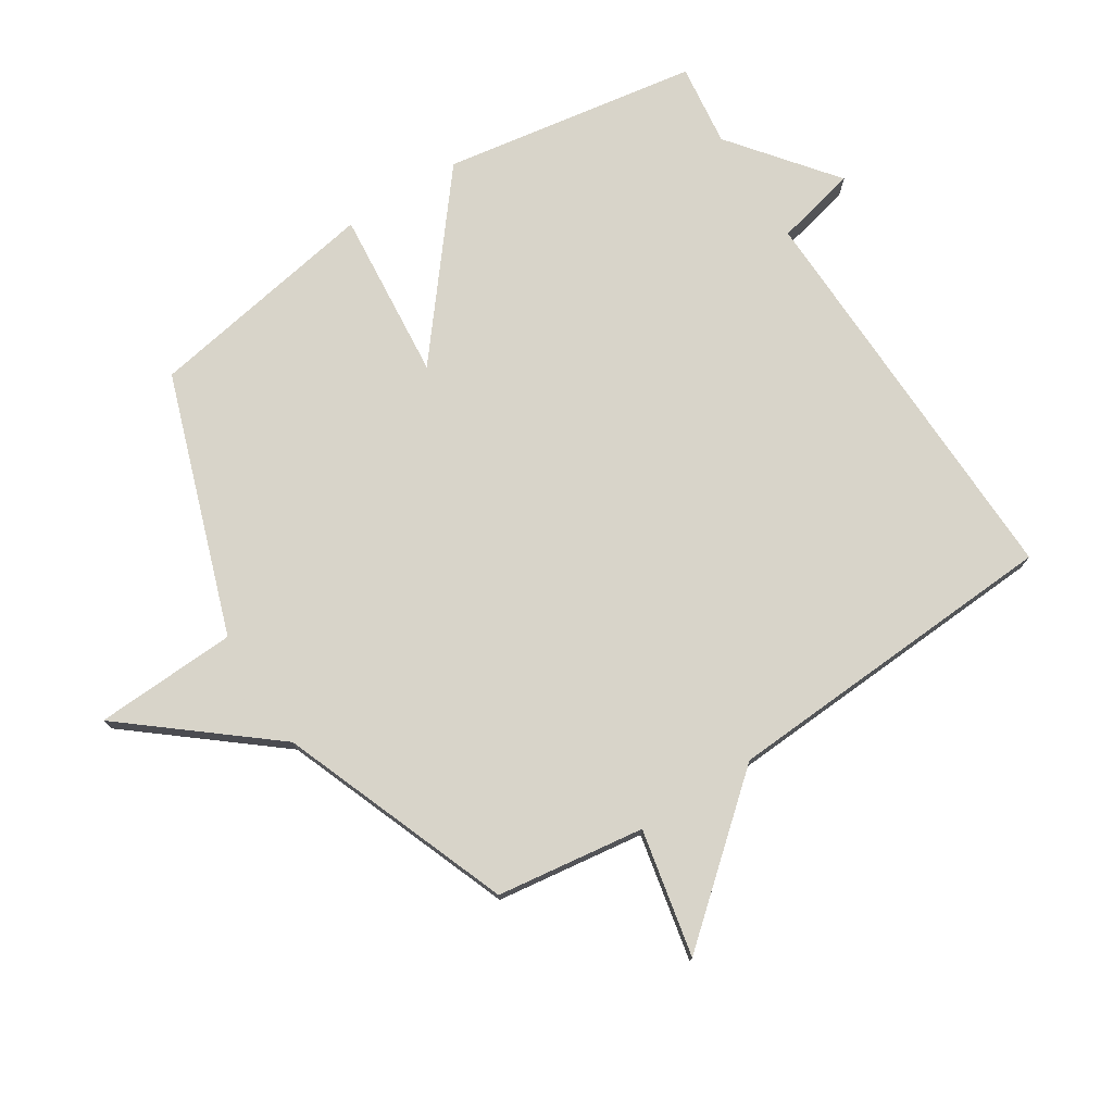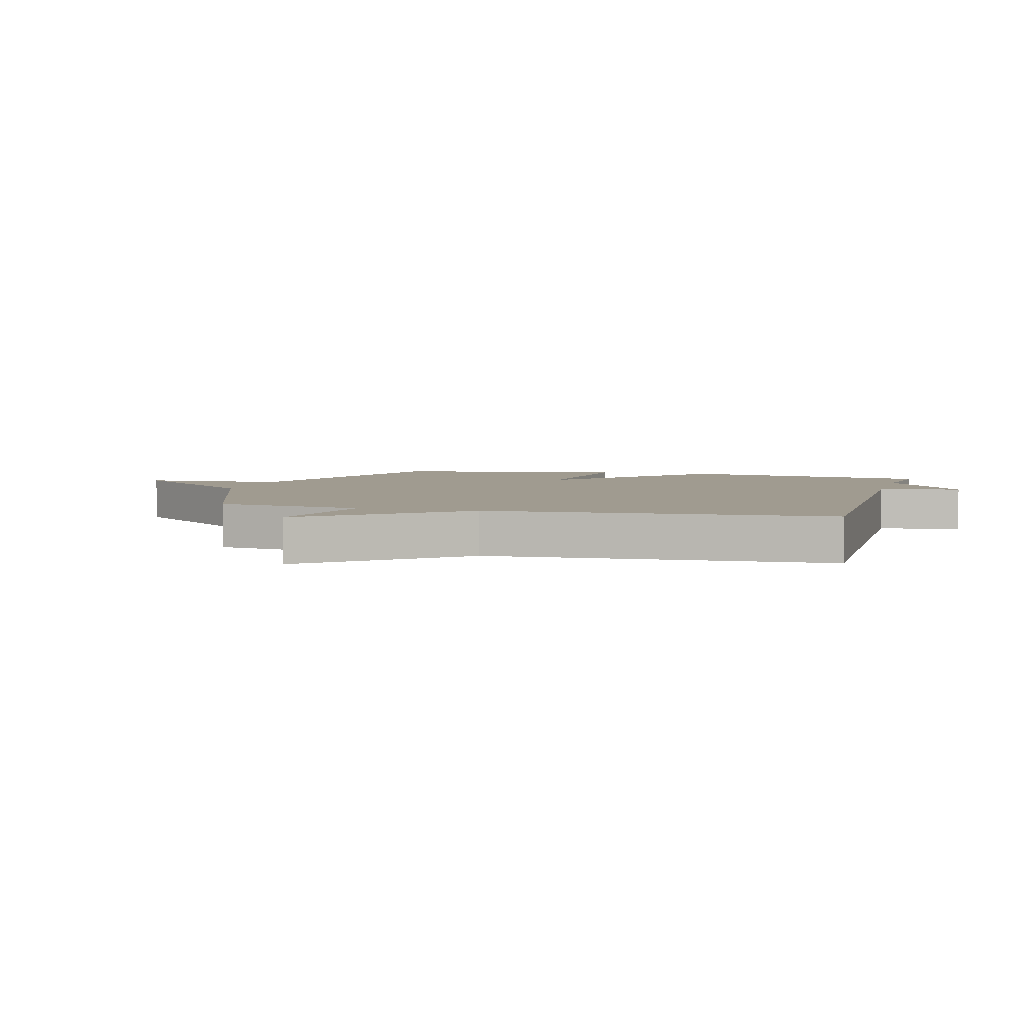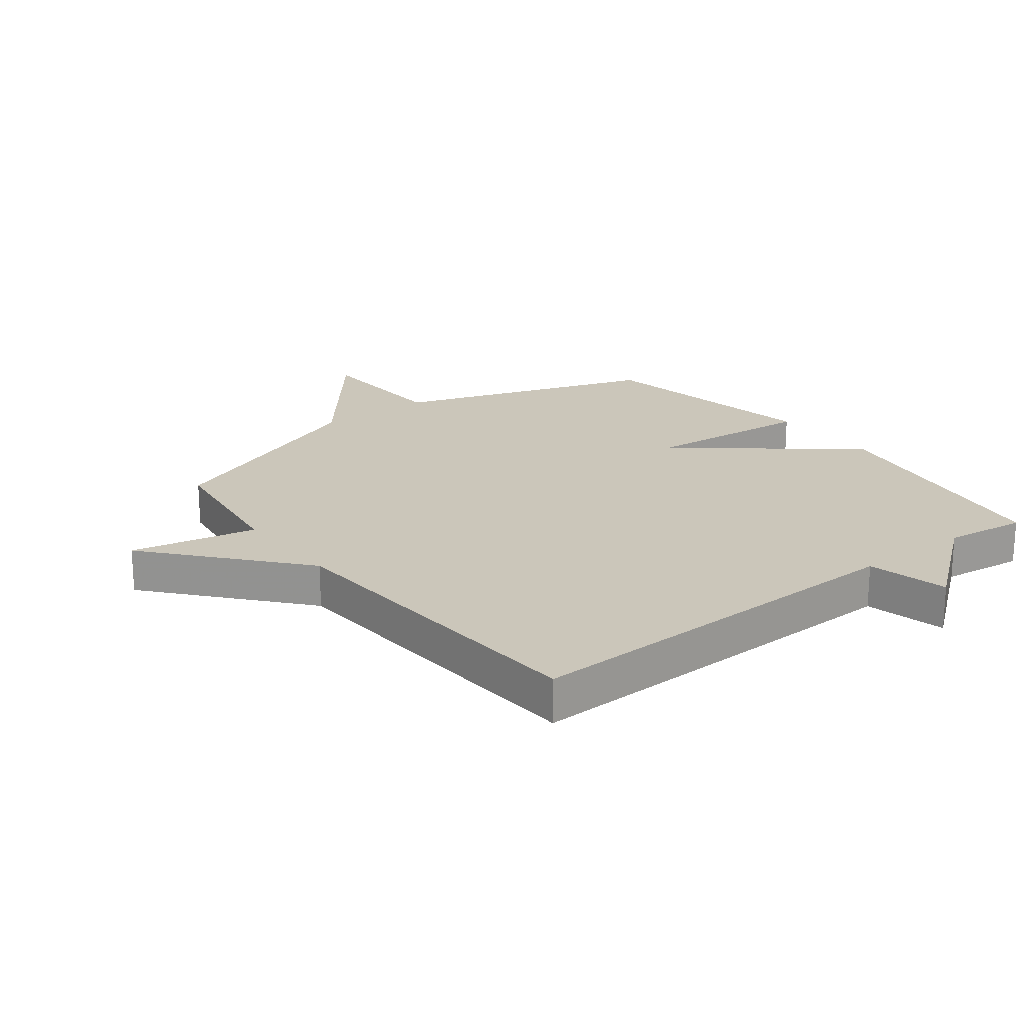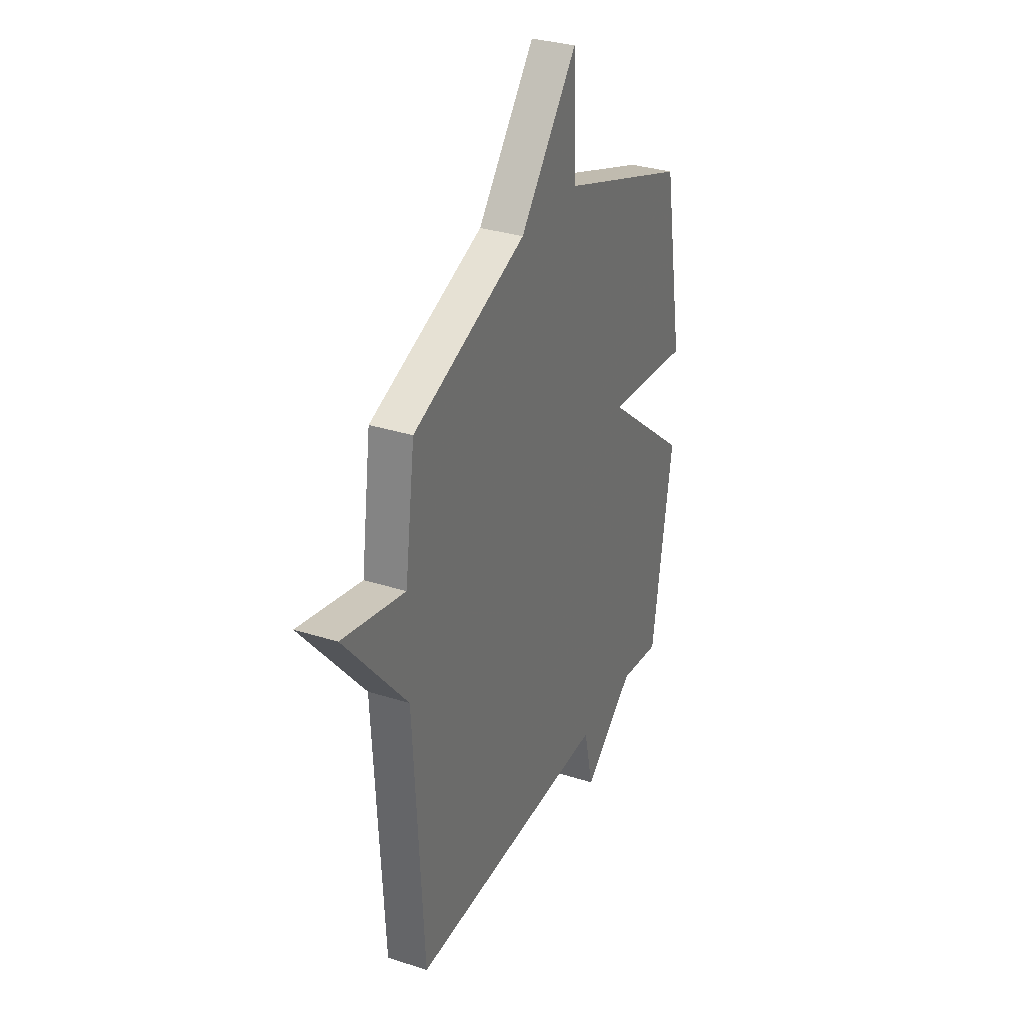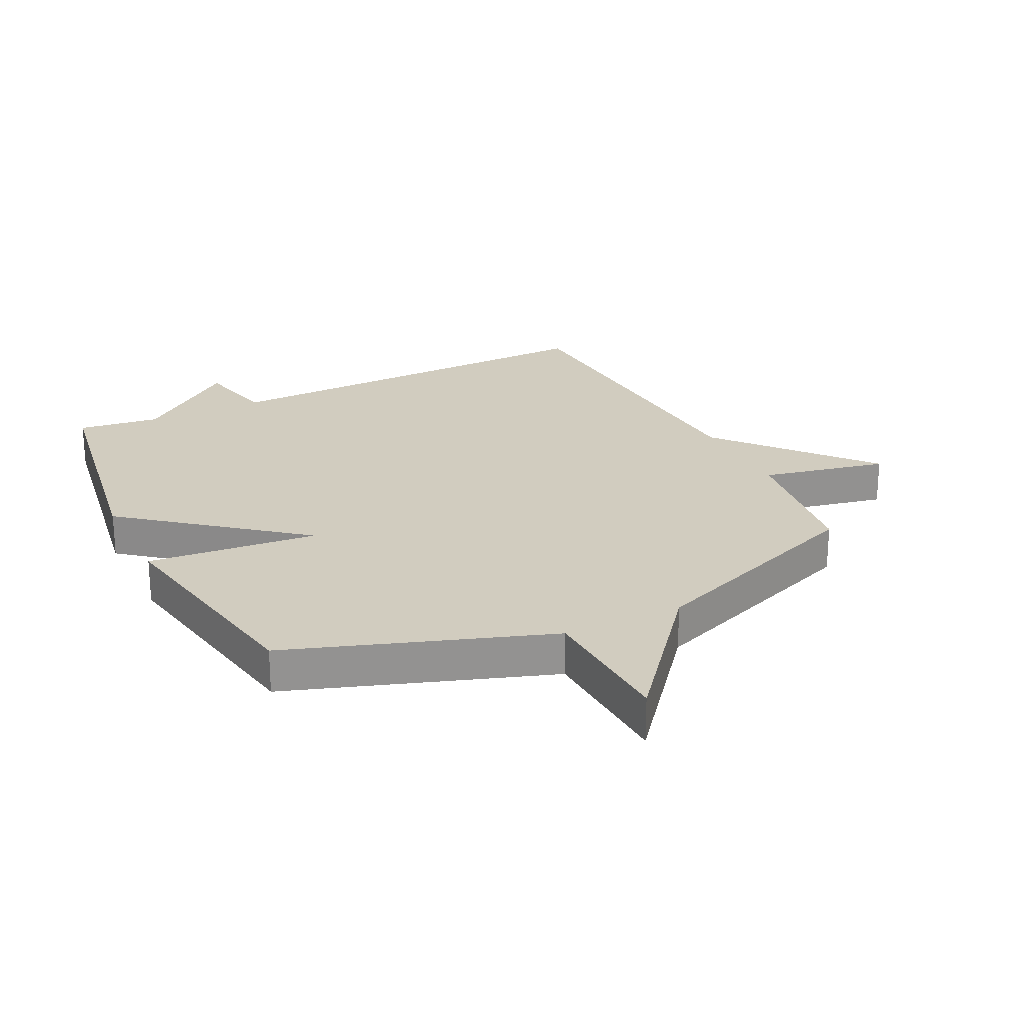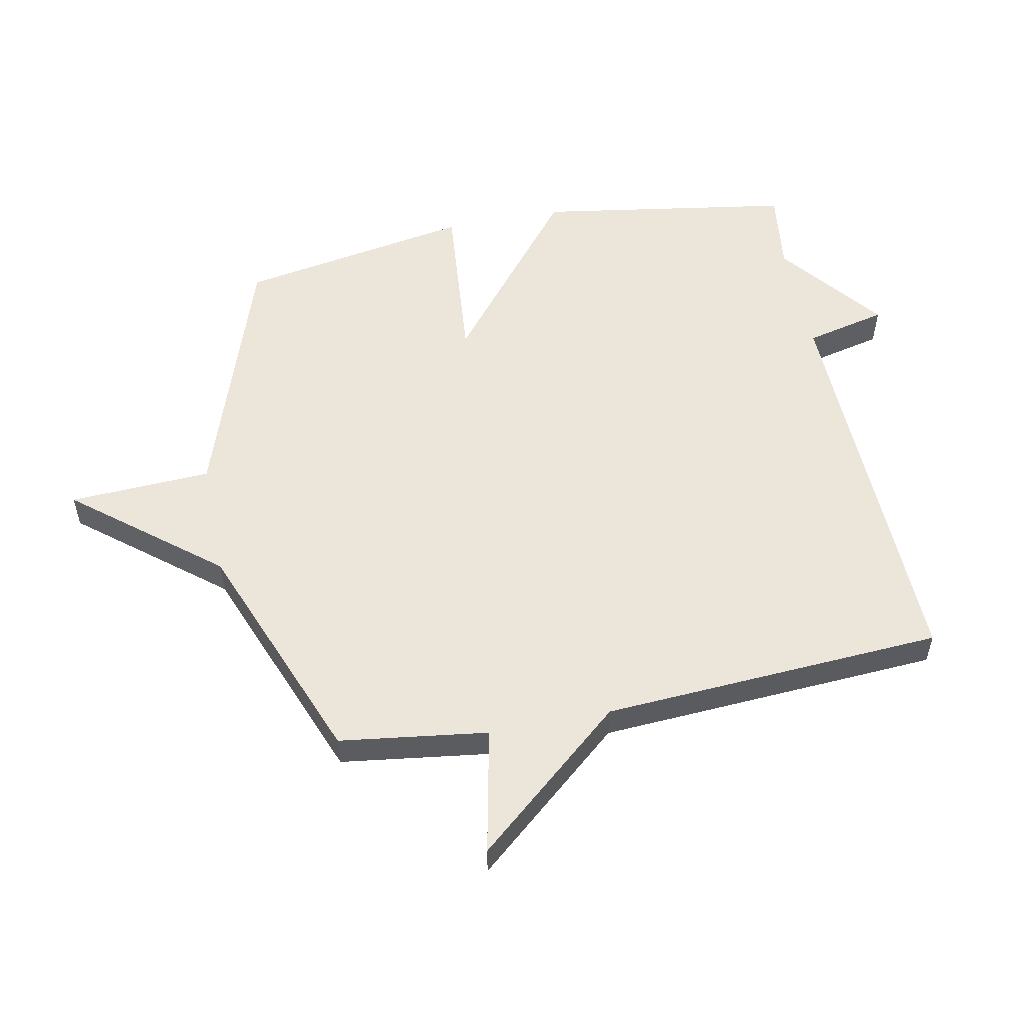
<metadata>
{"format":"obj","ext":"obj","renderer":"f3d","projection":"perspective","resolution":1024,"background":"white","views":[{"elev":75.7,"azim":57.5,"up":"+Y"},{"elev":4.2,"azim":105.7,"up":"+Y"},{"elev":21.1,"azim":142.3,"up":"+Y"},{"elev":31.8,"azim":114.3,"up":"+Z"},{"elev":24.0,"azim":-26.1,"up":"+Y"},{"elev":54.5,"azim":78.7,"up":"+Y"}]}
</metadata>
<code>
v -0.5 0.07 -0.5
v -0.567 0.07 -0.082
v -0.288 0.07 0.143
v -0.567 0.07 0.118
v -0.5 0.07 0.5
v -0.075 0.07 0.645
v -0.064 0.07 0.878
v 0.125 0.07 0.645
v 0.5 0.07 0.5
v 0.533 0.07 0.258
v 0.74 0.07 0.301
v 0.533 0.07 0.058
v 0.5 0.07 -0.5
v -0.165 0.07 -0.483
v -0.196 0.07 -0.616
v -0.365 0.07 -0.483
v -0.5 0 -0.5
v -0.567 0 -0.082
v -0.288 0 0.143
v -0.567 0 0.118
v -0.5 0 0.5
v -0.075 0 0.645
v -0.064 0 0.878
v 0.125 0 0.645
v 0.5 0 0.5
v 0.533 0 0.258
v 0.74 0 0.301
v 0.533 0 0.058
v 0.5 0 -0.5
v -0.165 0 -0.483
v -0.196 0 -0.616
v -0.365 0 -0.483
f 14 15 16
f 12 13 14
f 12 14 16
f 11 12 16
f 10 11 16
f 10 16 1
f 9 10 1
f 8 9 1
f 6 7 8
f 5 6 8
f 4 5 8
f 3 4 8
f 1 2 3
f 1 3 8
f 32 31 30
f 30 29 28
f 32 30 28
f 32 28 27
f 32 27 26
f 17 32 26
f 17 26 25
f 17 25 24
f 24 23 22
f 24 22 21
f 24 21 20
f 24 20 19
f 19 18 17
f 24 19 17
f 1 17 18 2
f 2 18 19 3
f 3 19 20 4
f 4 20 21 5
f 5 21 22 6
f 6 22 23 7
f 7 23 24 8
f 8 24 25 9
f 9 25 26 10
f 10 26 27 11
f 11 27 28 12
f 12 28 29 13
f 13 29 30 14
f 14 30 31 15
f 15 31 32 16
f 16 32 17 1

</code>
